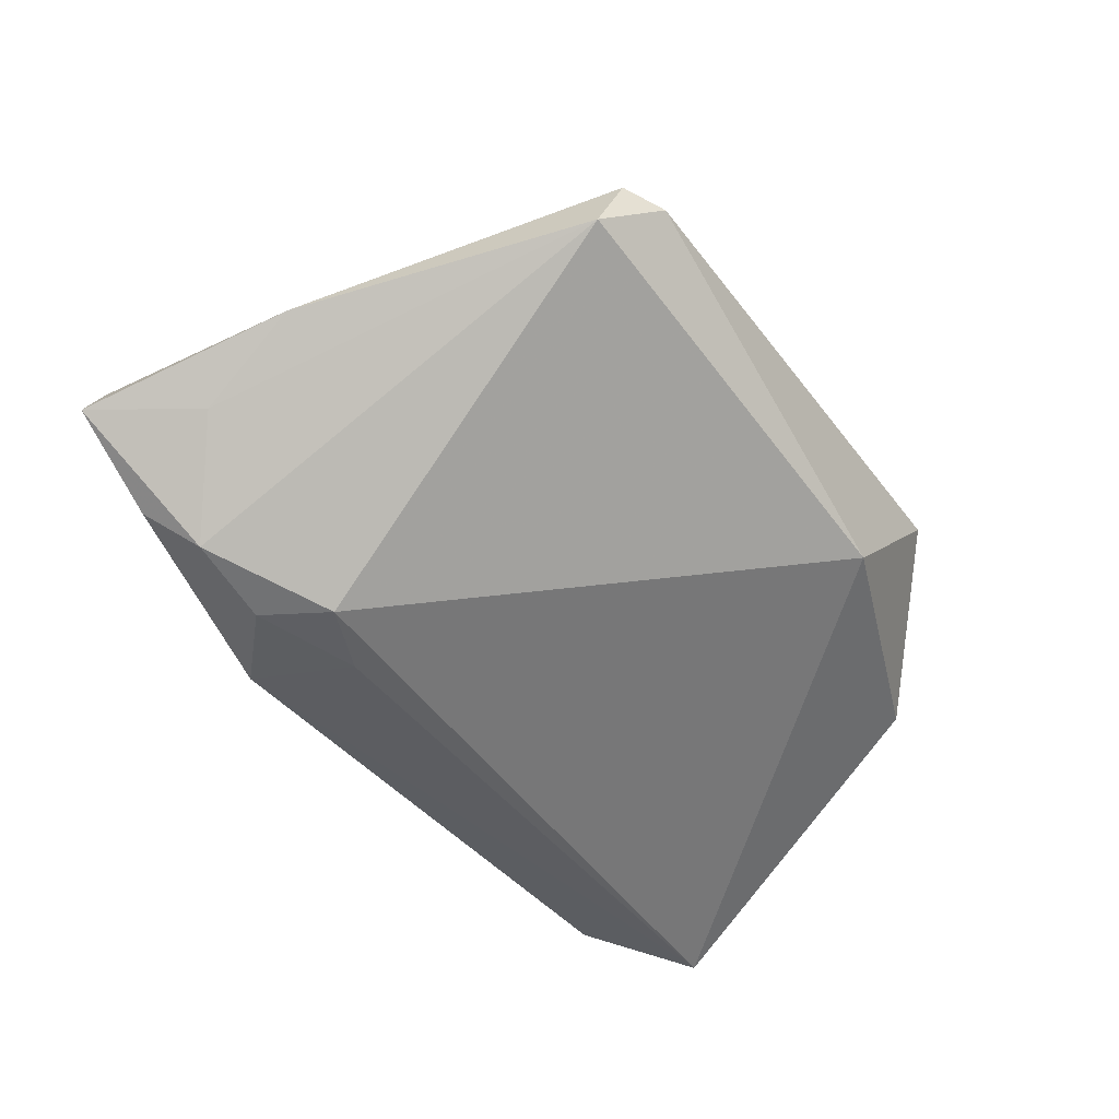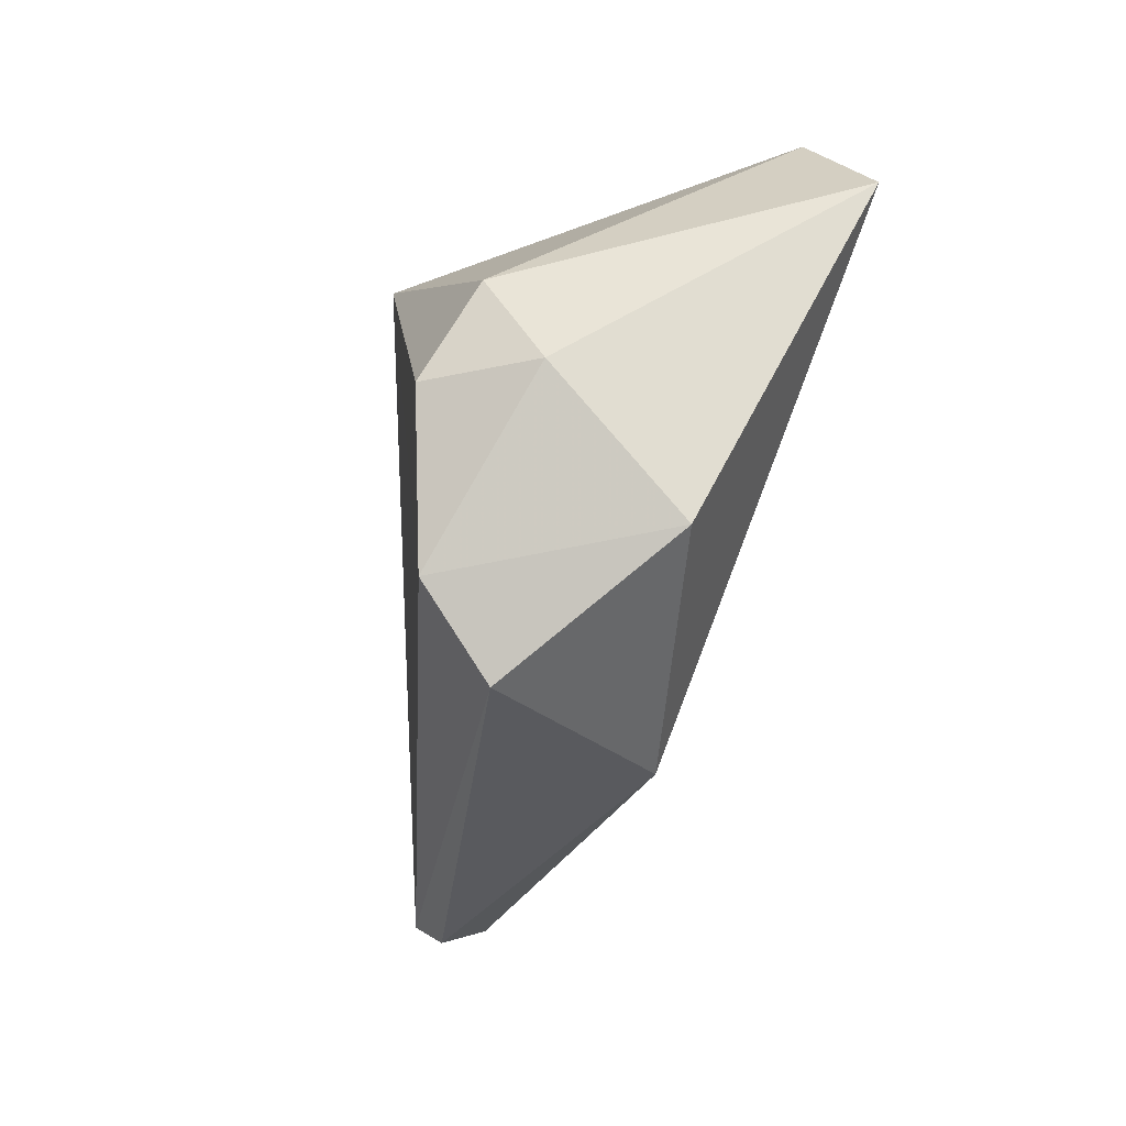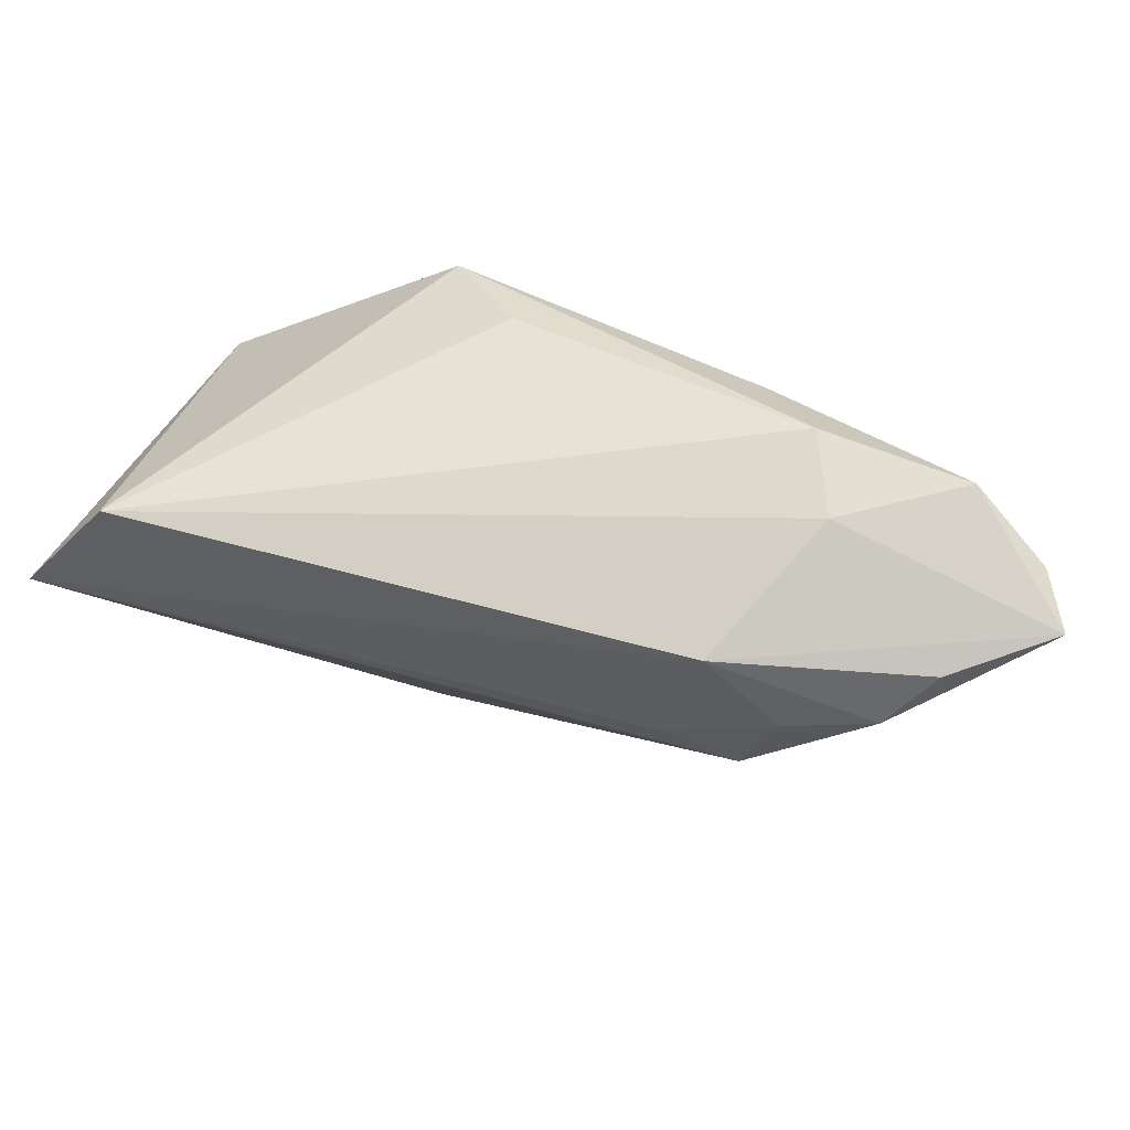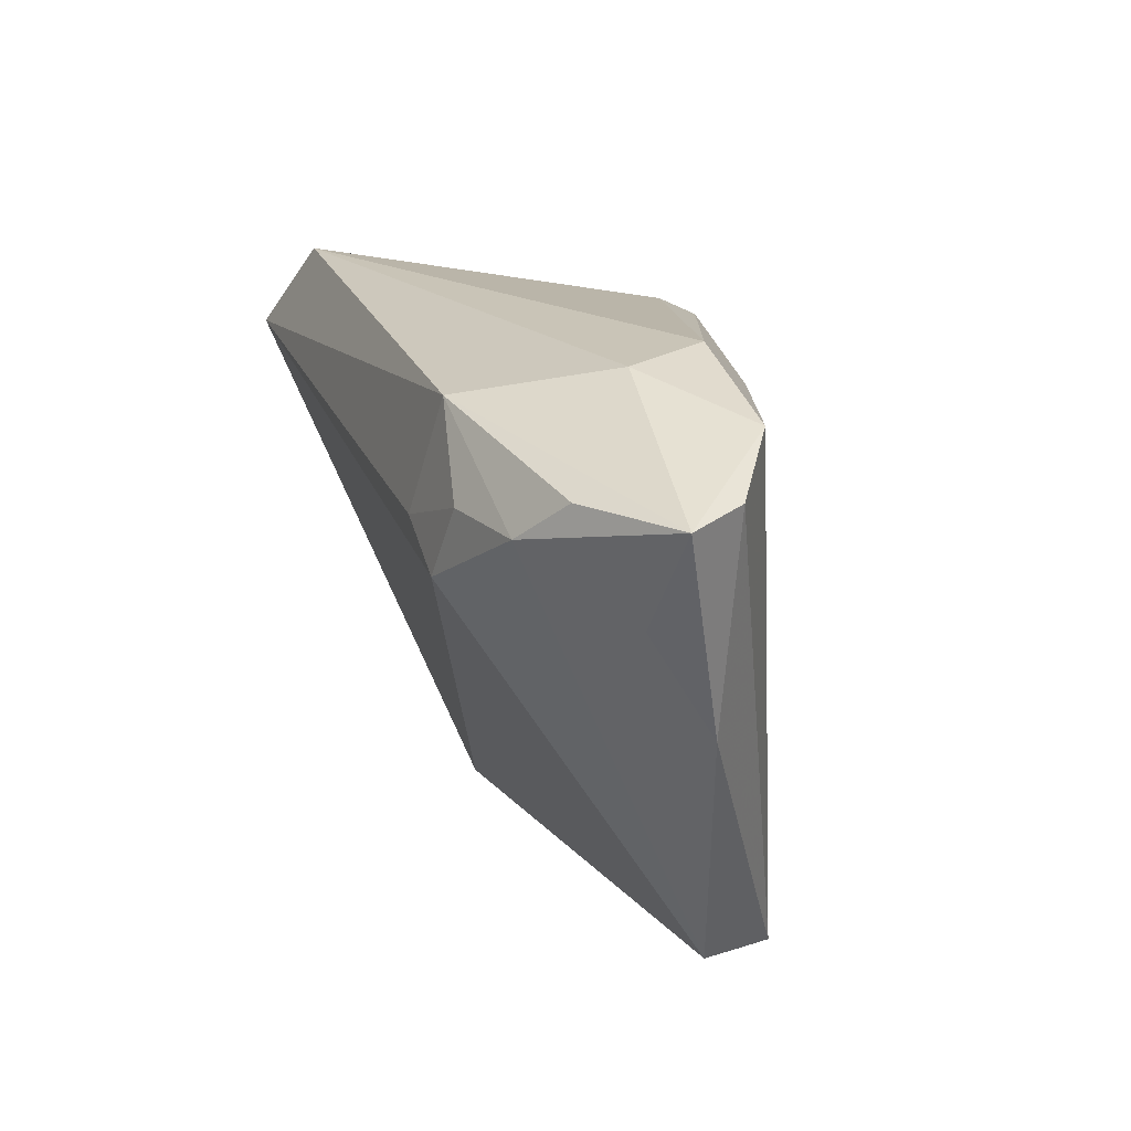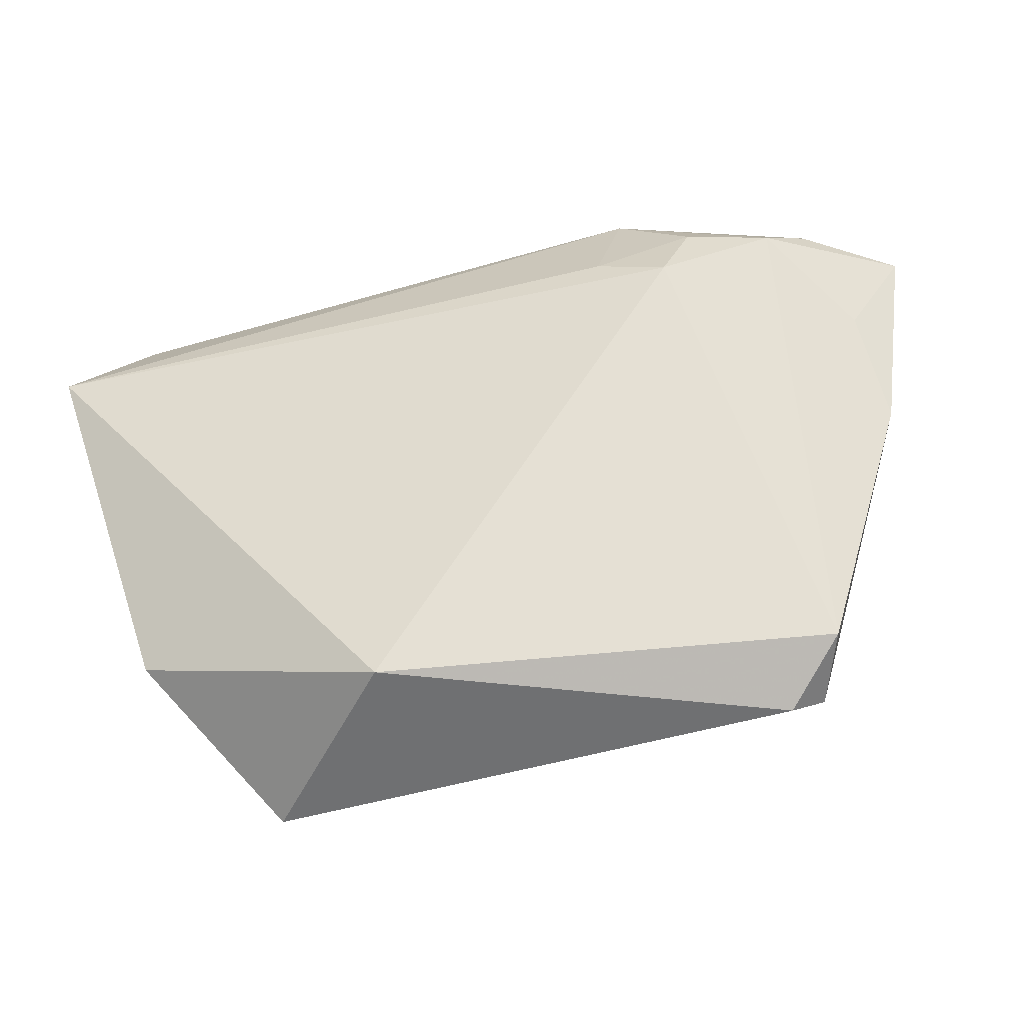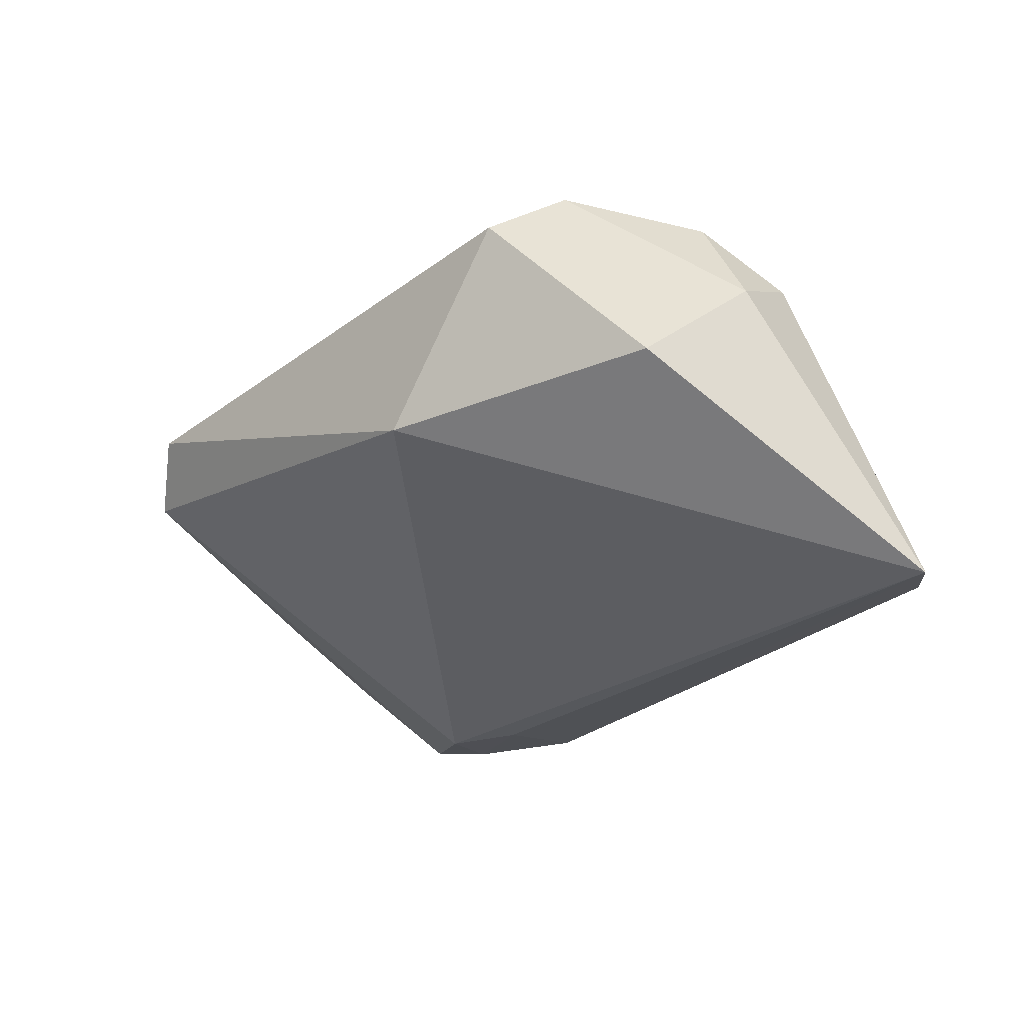
<metadata>
{"format":"obj","ext":"obj","renderer":"f3d","projection":"perspective","resolution":1024,"background":"white","views":[{"elev":-46.9,"azim":-56.2,"up":"+Z"},{"elev":-32.3,"azim":79.8,"up":"+Y"},{"elev":66.2,"azim":-165.0,"up":"+Y"},{"elev":25.4,"azim":-108.8,"up":"+Y"},{"elev":-51.8,"azim":-166.2,"up":"+Y"},{"elev":-27.9,"azim":45.2,"up":"+Z"}]}
</metadata>
<code>
v -0.06202 0.0287 -0.006784
v -0.04483 0.02242 -0.01969
v 0.0121 -0.03899 -0.007511
v -0.04438 -0.03501 0.003413
v -0.02953 -0.03059 0.01493
v 0.04487 -0.02697 -0.004516
v -0.05845 0.02937 0.0002765
v -0.03064 0.01248 -0.02452
v -0.03402 0.03555 -0.003067
v 0.04583 0.02647 -0.01913
v -0.04103 -0.03664 0.01304
v -0.02354 0.02757 0.01512
v 0.05512 0.01371 -0.02452
v -0.02454 0.03107 -0.02099
v 0.01653 0.02175 0.02501
v 0.04055 -0.009367 0.02415
v -0.05456 0.01463 -0.008478
v -0.04886 0.03316 0.006449
v -0.0342 0.02198 -0.02274
v -0.03021 0.03593 0.00713
v 0.04722 -0.009358 0.01125
v 0.03397 -0.02953 0.02231
v -0.02169 0.01622 -0.02452
v -0.05683 0.001582 -0.001168
v 0.03072 -0.04022 0.01404
v 0.007224 0.02785 0.01633
v -0.04989 0.02801 -0.01491
v -0.03705 -0.04022 0.01006
v 0.04473 0.002166 0.0177
f 7 18 1
f 26 10 20
f 24 7 1
f 4 3 28
f 8 3 4
f 28 3 25
f 6 22 25
f 25 3 6
f 13 3 8
f 13 14 10
f 6 3 13
f 10 29 13
f 8 4 2
f 10 14 9
f 9 20 10
f 9 14 1
f 1 18 9
f 18 20 9
f 21 22 6
f 6 13 21
f 21 13 29
f 26 20 15
f 15 10 26
f 15 29 10
f 23 13 8
f 14 13 23
f 1 14 27
f 27 2 1
f 14 2 27
f 8 2 19
f 19 2 14
f 19 23 8
f 14 23 19
f 17 24 1
f 1 2 17
f 17 4 24
f 17 2 4
f 22 21 16
f 16 21 29
f 16 15 22
f 29 15 16
f 28 25 11
f 11 25 22
f 18 7 11
f 7 24 11
f 11 4 28
f 24 4 11
f 22 15 5
f 5 11 22
f 15 11 5
f 18 11 12
f 12 11 15
f 12 20 18
f 12 15 20

</code>
